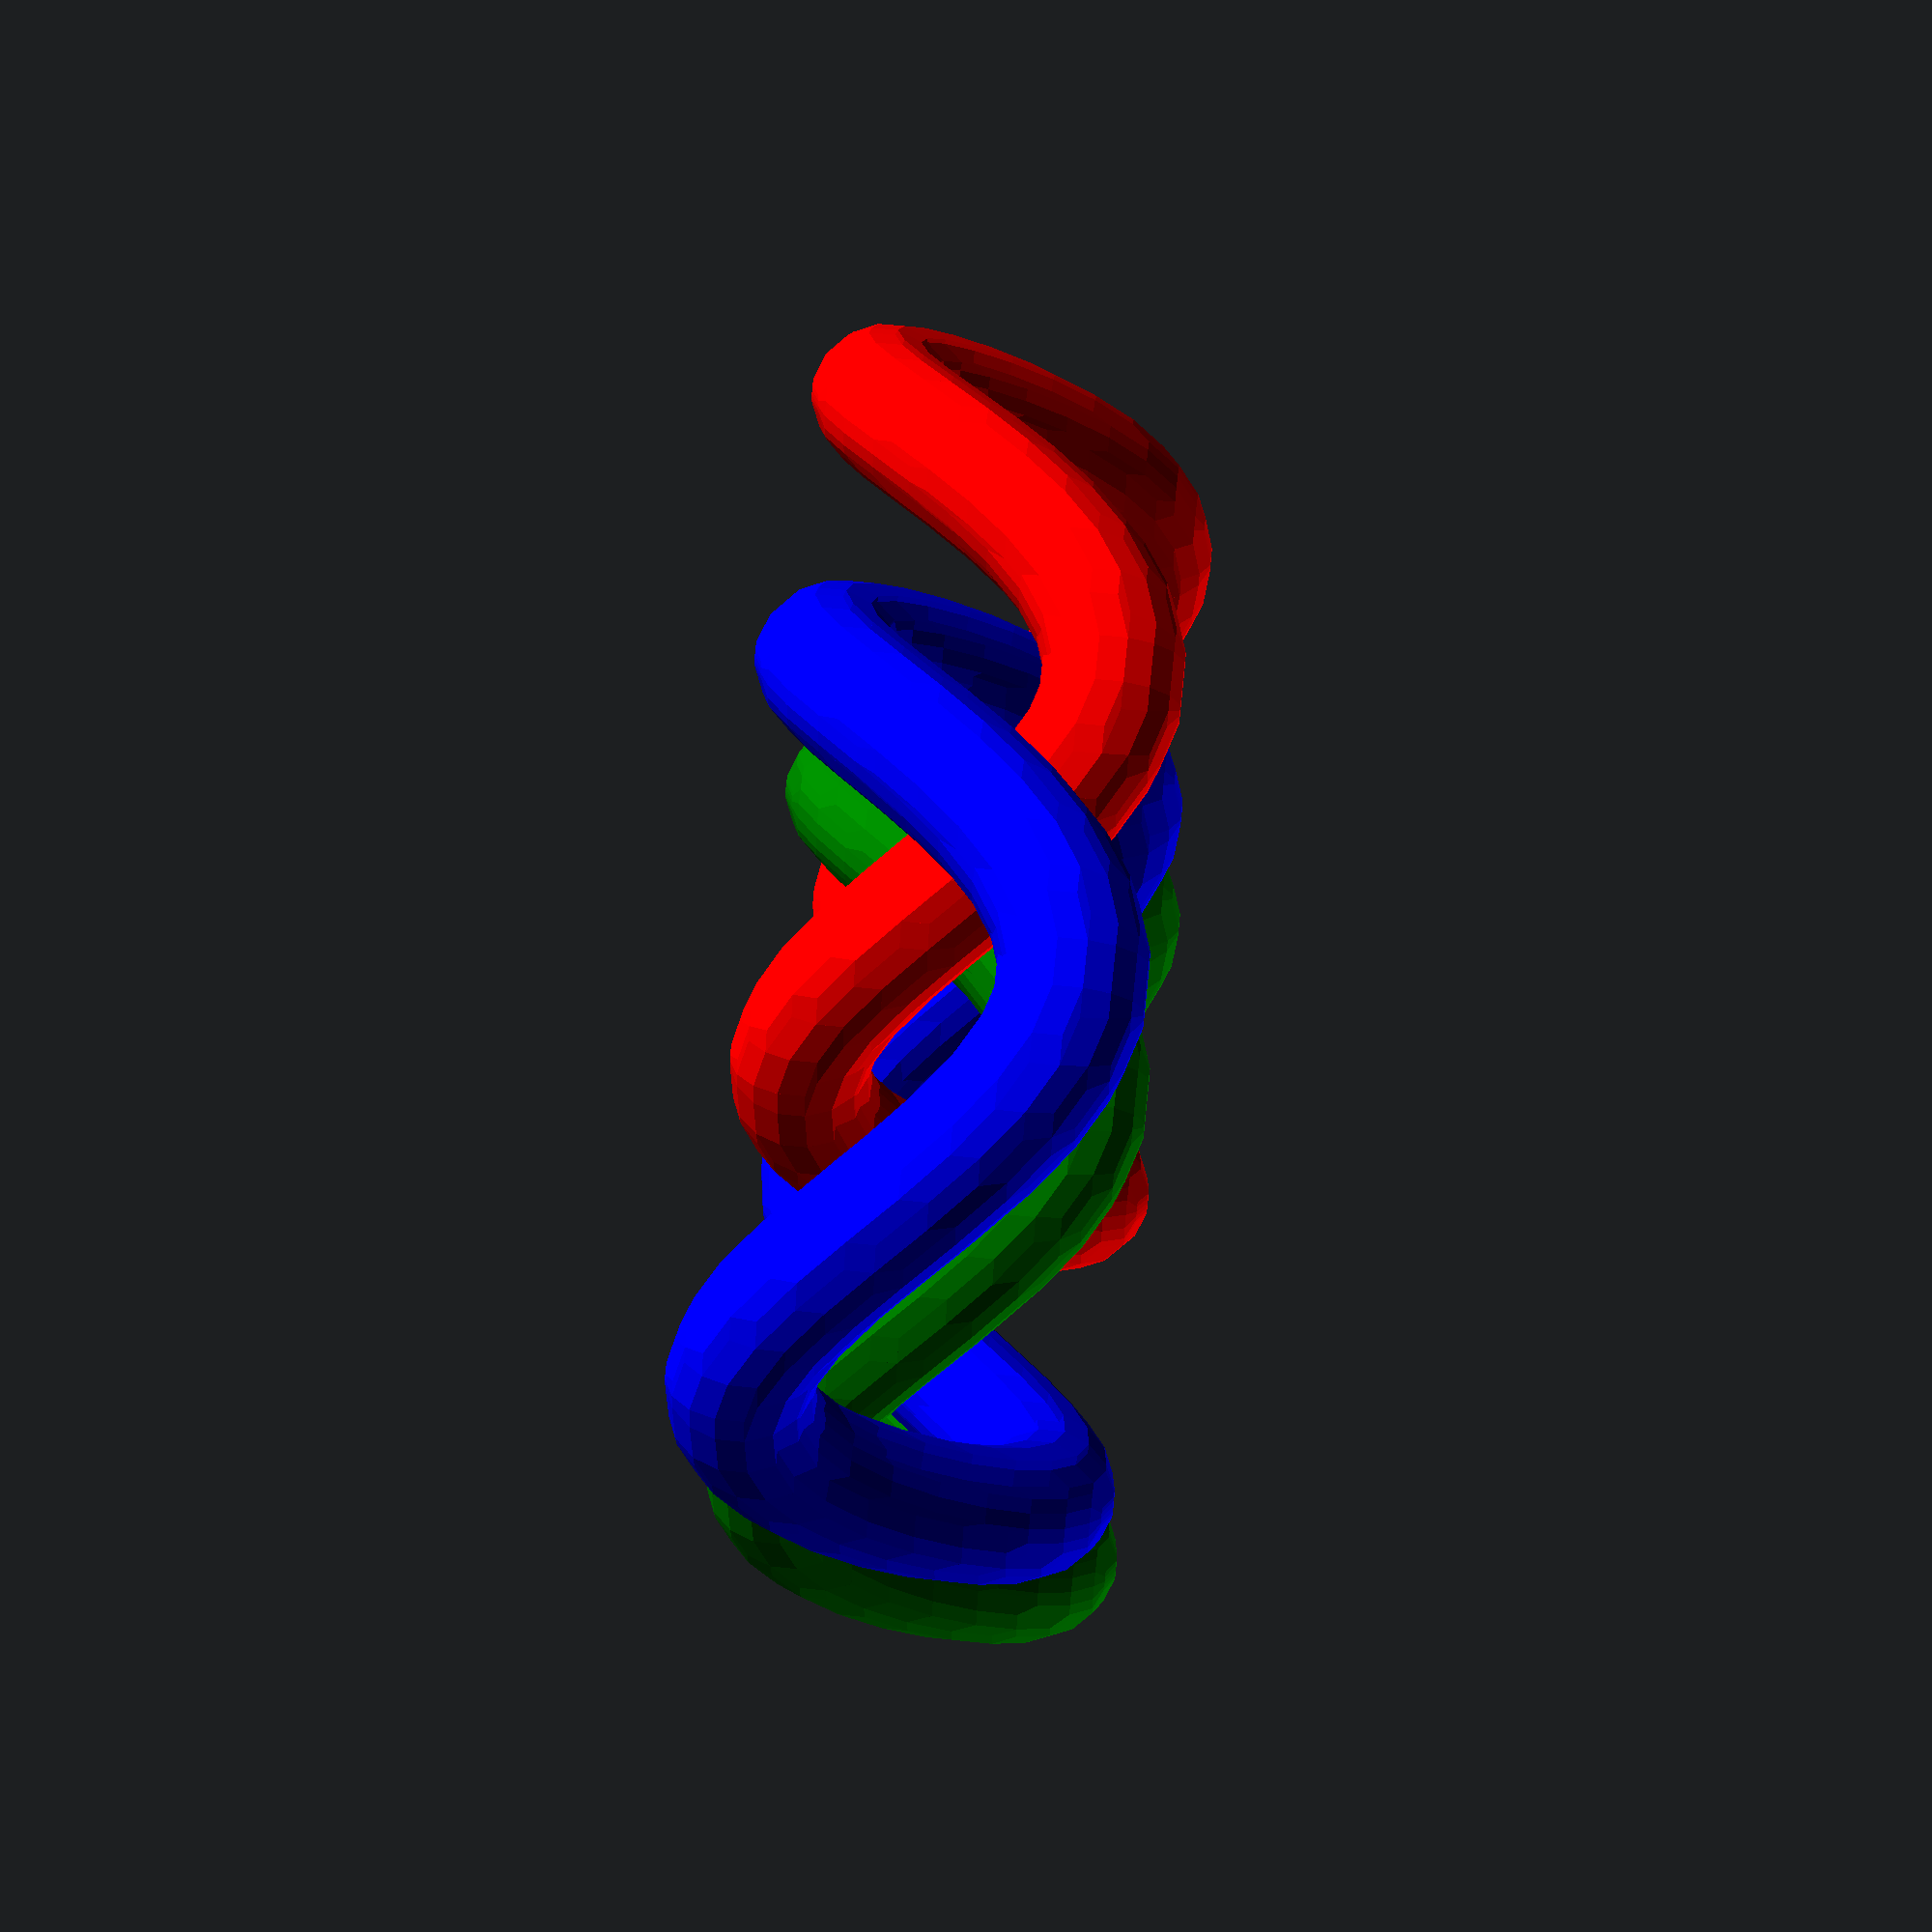
<openscad>
// begin string to float library
// Jesse Campbell
// www.jbcse.com
// http://www.thingiverse.com/thing:2247435
// OpenSCAD ascii string to number conversion function atof
// atoi and substr are from http://www.thingiverse.com/roipoussiere
// licensed under the Creative Commons - Attribution license.

// modified to support scientific notation by Alexander Pruss

function atoi(str, base=10, i=0, nb=0) =
	i == len(str) ? (str[0] == "-" ? -nb : nb) :
	i == 0 && str[0] == "-" ? atoi(str, base, 1) :
	atoi(str, base, i + 1,
		nb + search(str[i], "0123456789ABCDEF")[0] * pow(base, len(str) - i - 1));

function substr(str, pos=0, len=-1, substr="") =
	len == 0 ? substr :
	len == -1 ? substr(str, pos, len(str)-pos, substr) :
	substr(str, pos+1, len-1, str(substr, str[pos]));
    
function atof(str) = 
    len(str) == 0 ? 0 : 
        let(
            expon1 = search("e", str),
            expon = len(expon1) ? expon1 : search("E", str))
           len(expon) ? atof(substr(str,pos=0,len=expon[0])) * pow(10, atoi(substr(str,pos=expon[0]+1))) :
        let(
            multiplyBy = (str[0] == "-") ? -1 : 1,
            str = (str[0] == "-" || str[0] == "+") ? substr(str, 1, len(str)-1) : str,    
            decimal = search(".", str),    
            beforeDecimal = decimal == [] ? str : substr(str, 0, decimal[0]),
            afterDecimal = decimal == [] ? "0" : substr(str, decimal[0]+1)
        )
        (multiplyBy * (atoi(beforeDecimal) + atoi(afterDecimal)/pow(10,len(afterDecimal))));
// end string to float library


function _isspace(c) = (" " == c || "\t" == c || "\r" == c || "\n" == c );
function _isdigit(c) = ("0" <= c && c <= "9" );
function _isalpha(c) = ("a" <= c && c <= "z") || ("A" <= c && c <= "Z");
function _isalpha_(c) = _isalpha(c)  || c=="_";
function _isalnum_(c) = _isalpha(c) || _isdigit(c) || c=="_";
function _flattenLists(ll) = [for(a=ll) for(b=a) b];

function _spaceSequence(s, start=0) = 
    len(s)>start && _isspace(s[start]) ? 1+_spaceSequence(s, start=start+1) : 0;
function _digitSequence(s, start=0) =
    len(s)>start && _isdigit(s[start]) ? 1+_digitSequence(s, start=start+1) : 0;
function _alnum_Sequence(s, start=0) = 
    len(s)>start && _isalnum_(s[start]) ? 1+_alnum_Sequence(s, start=start+1) : 0;
function _identifierSequence(s, start=0) = 
    len(s)>start && _isalpha_(s[start]) ? 1+_alnum_Sequence(s, start=start+1) : 0;
function _signedDigitSequence(s, start=0) = 
    len(s) <= start ? 0 :
        (s[start] == "+" || s[start] == "-" ) ? 1+_digitSequence(s,start=start+1) : _digitSequence(s,start=start);
function _realStartingWithDecimal(s, start=0) =
    len(s)>start && s[start] == "." ?
        let(next = start+1+_digitSequence(s, start=start+1))
        (s[next] == "e" || s[next] == "E" ?
            next-start+1+_signedDigitSequence(s, start=next+1) : next-start)
        : 0;
function _realContinuation(s, start=0) = 
    len(s) <= start ? 0 :
        let(c1=_realStartingWithDecimal(s, start=start))
        c1 > 0 ? c1 :
        s[start] == "e" || s[start] == "E" ?
            1+_signedDigitSequence(s, start=start+1) : 0;
function _positiveRealSequence(s, start=0) = 
    len(s) <= start ? 0 :
        let(c1 = _realStartingWithDecimal(s, start=start))
            c1 > 0 ? c1 :
        let(c2 = _digitSequence(s, start=start))
            c2 > 0 ? c2 + _realContinuation(s, start=start+c2) : 0;

_multiSymbolOperators = [ "<=", ">=", "==", "&&", "||" ]; // must be in order of decreasing length

function _multiSymbolOperatorSequence(s, start=0) =
    (s[start]=="<" && s[start+1]=="=") ||
    (s[start]==">" && s[start+1]=="=") ||
    (s[start]=="=" && s[start+1]=="=") ||
    (s[start]=="&" && s[start+1]=="&") ||
    (s[start]=="|" && s[start+1]=="|") ? 2 : 0;
    
function _tokenize(s, start=0) =
    start >= len(s) ? [] :
    let(c1=_spaceSequence(s, start=start)) c1>0 ?
        concat([" "], _tokenize(s, start=start+c1)) :
    let(c2=_identifierSequence(s, start=start)) c2>0 ? 
        concat([substr(s, pos=start, len=c2)], _tokenize(s, start=start+c2)) :
    let(c3=_positiveRealSequence(s, start=start)) c3>0 ? 
        concat([substr(s, pos=start, len=c3)], _tokenize(s, start=start+c3)) :
    let(c4=_multiSymbolOperatorSequence(s, start=start)) c4>0 ? 
        concat([substr(s, pos=start, len=c4)], _tokenize(s, start=start+c4)) :
        concat([s[start]], _tokenize(s, start=start+1));

        
function _endParens(list,start=0,openCount=0,_stop=undef) = 
    let(stop = _stop==undef ? len(list) : _stop)
    start >= stop ? (openCount?undef:stop) :
    list[start][0] == ")" ? 
            (openCount==1 ? start+1 : _endParens(list,start+1,_stop=stop, openCount=openCount-1)) : 
    _endParens(list,start+1,_stop=stop, openCount=
        list[start][0] == "(" ? 
            openCount+1 : openCount);
        
function _indexInTable(string, table, column=0) =
    let (s=search([string], table, index_col_num=column))
        s[0] == [] ? -1 : s[0][0];

_NAME = 0;
_ARITY = 1;
_PREC = 2;
_LEFT_ASSOC = 3;
_OPERATOR = 4;

function _func(op) = [ op, 1, 1.5, true, op ];

_operators = [
    [ "^", 2, 0, false, "^" ],
    [ "*", 2, 1, true, "*" ],
    [ "/", 2, 1, true, "/" ],
    [ "%", 2, 1, true, "%" ],
    _func("sqrt"),
    _func("cos"),
    _func("sin"),
    _func("tan"),
    _func("acos"),
    _func("asin"),
    _func("atan"),
    _func("COS"),
    _func("SIN"),
    _func("TAN"),
    _func("ACOS"),
    _func("ASIN"),
    _func("ATAN"),
    _func("abs"),
    _func("ceil"),
    _func("exp"),
    _func("floor"),
    _func("ln"),
    _func("log"),
    _func("round"),
    _func("sign"),
    [ "#-",1, 1.5, true, "-" ],
    [ "+", 2, 2, true, "+" ],
    [ "-", 2, 2, true, "-" ],
   ];
    
_binary_or_unary = [ ["-", "#-"] ];

function _fixUnaries(pretok) =
    [ for (i=[0:len(pretok)-1]) 
         let (
            a = pretok[i],
            j=_indexInTable(a, _binary_or_unary)) 
            (0 <= j && (i == 0 || pretok[i-1] == "(" ||
                0 <= _indexInTable(pretok[i-1], _operators)))? _binary_or_unary[j][1] : a ];

function _tokenizeExpression(s) =
    let (pretok=_fixUnaries(_tokenize(s)))
    [ for (i=[0:len(pretok)-1])
        let (a=pretok[i])
        if (a[0] != " ")
        let (j=_indexInTable(a, _operators))
            j >= 0 ? _operators[j] : [a] ];
    
function _prec(op1, pos1, op2, pos2) =
    op1 != undef && op2 == undef ? false :
    op1 == undef && op2 != undef ? true :
    op1[_PREC] < op2[_PREC] ? true :
        op2[_PREC] < op1[_PREC] ? false :
            op1[_LEFT_ASSOC] ? pos1 < pos2 :
                op2[_LEFT_ASSOC] ? pos2 < pos1 :
                    pos2 < pos1;
    
function _parseLiteralOrVariable(s) = 
        _isalpha_(s[0]) ? ["$", s] : atof(s);
        
function _isoperator(token) = _PREC<len(token);
    
function _mainOperator(tok,start,stop) = 
        let (token = tok[start])
        stop <= start ? [undef,start] :
        stop == start+1 ? ( _isoperator(token) ? [token,start] : [undef,start] ) :
        let( rest = 
            token[0] == "(" ? _mainOperator(tok, _endParens(tok,start=start+1,_stop=stop, openCount=1), stop)
            : _mainOperator(tok, start+1, stop),
            adjToken = _isoperator(token) ? token : undef )
            _prec(rest[0], rest[1], adjToken, start) ? [adjToken, start] : rest; 
    
function _parseTokenized(tok,start=0,_stop=undef) = 
    let( stop= _stop==undef ? len(tok) : _stop )
        stop <= start ? undef :
        tok[start][0] == "(" ? 
            _parseTokenized(tok,start=start+1,_stop=_endParens(tok,start=start+1,openCount=1,stop=stop)-1) : 
        let( lp = _mainOperator(tok,start,stop) )
            lp[0] == undef ? ( stop-start>1 ? undef : _parseLiteralOrVariable(tok[start][0]) ) :
            let( op = lp[0], pos = lp[1] )
                op[_ARITY] == 2 ?
                    [ op[_OPERATOR], _parseTokenized(tok,start=start,_stop=pos), _parseTokenized(tok,start=pos+1,_stop=stop) ]
                    : [ op[_OPERATOR], _parseTokenized(tok,start=pos+1,_stop=stop) ];  

function compileFunction(expression) = _parseTokenized(_tokenizeExpression(expression));

pi = 3.1415926535897932;

function _let(v, var, value) = concat([var, value], v);

function _lookupVariable(var, table) =
    let (s=search([var], table, index_col_num=0))
        s[0] == [] ? undef : table[s[0][0]][1];

function _generate(var, range, expr, v) =
    [ for(i=range) eval(expr, _let(v, var, i)) ];


// note: given the way variables are recognized, operators are not allowed to be a single alnum or underline
function eval(c,v=[]) = 
    c == "x" || c == "y" || c == "z" || c == "t" ? _lookupVariable(c,v) :
    let(op=c[0]) (
    op == undef ? c :
    op == "$" ? _lookupVariable(c[1],v) :
    op == "'" ? c[1] : 
    op == "+" ? eval(c[1],v)+eval(c[2],v) :
    op == "-" ? (len(c)==2 ? -eval(c[1],v) : eval(c[1],v)-eval(c[2],v)) :
    op == "*" ? eval(c[1],v)*eval(c[2],v) :
    op == "/" ? eval(c[1],v)/eval(c[2],v) :
    op == "%" ? eval(c[1],v)%eval(c[2],v) :
    op == "sqrt" ? sqrt(eval(c[1],v)) :
    op == "^" || op == "pow" ? pow(eval(c[1],v),eval(c[2],v)) :
    op == "cos" ? cos(eval(c[1],v)) :
    op == "sin" ? sin(eval(c[1],v)) :
    op == "tan" ? tan(eval(c[1],v)) :
    op == "acos" ? acos(eval(c[1],v)) :
    op == "asin" ? asin(eval(c[1],v)) :
    op == "atan" ? atan(eval(c[1],v)) :
    op == "atan2" ? atan2(eval(c[1],v),eval(c[2],v)) :
    op == "COS" ? cos(eval(c[1],v)*180/pi) :
    op == "SIN" ? sin(eval(c[1],v)*180/pi) :
    op == "TAN" ? tan(eval(c[1],v)*180/pi) :
    op == "ACOS" ? acos(eval(c[1],v))*pi/180 :
    op == "ASIN" ? asin(eval(c[1],v))*pi/180 :
    op == "ATAN" ? atan(eval(c[1],v))*pi/180 :
    op == "ATAN2" ? atan2(eval(c[1],v),eval(c[2],v))*pi/180 :
    op == "abs" ? abs(eval(c[1],v)) :
    op == "ceil" ? ceil(eval(c[1],v)) :
    op == "cross" ? cross(eval(c[1],v),eval(c[2],v)) :
    op == "exp" ? exp(eval(c[1])) :
    op == "floor" ? floor(eval(c[1])) :
    op == "ln" ? ln(eval(c[1])) :
    op == "len" ? len(eval(c[1])) :
    op == "log" ? log(eval(c[1])) :
    op == "max" ? (len(c) == 2 ? max(eval(c[1],v)) : max([for(i=[1:len(c)-1]) eval(c[i],v)])) :
    op == "min" ? (len(c) == 2 ? min(eval(c[1],v)) : min([for(i=[1:len(c)-1]) eval(c[i],v)])) :
    op == "norm" ? norm(eval(c[1],v)) :
    op == "rands" ? rands(eval(c[1],v),eval(c[2],v),eval(c[3],v),eval(c[4],v)) :
    op == "round" ? round(eval(c[1],v)) :
    op == "sign" ? sign(eval(c[1],v)) :
    op == "<" ? eval(c[1],v)<eval(c[2],v) :
    op == "<=" ? eval(c[1],v)<=eval(c[2],v) :
    op == "==" ? eval(c[1],v)==eval(c[2],v) :
    op == "!=" ? eval(c[1],v)!=eval(c[2],v) :
    op == ">=" ? eval(c[1],v)>=eval(c[2],v) :
    op == ">" ? eval(c[1],v)>=eval(c[2],v) :
    op == "&&" ? eval(c[1],v)&&eval(c[2],v) :
    op == "||" ? eval(c[1],v)||eval(c[2],v) :
    op == "!" ? !eval(c[1],v) :
    op == "?" ? (eval(c[1],v)?eval(c[2],v):eval(c[3],v)) :
    op == "[" ? [for (i=[1:len(c)-1]) eval(c[i],v)] :
    op == "#" ? eval(c[1],v)[eval(c[2],v)] :
    op == "concat" ? [for (i=[1:len(c)-1]) let(vect=eval(c[i],v)) for(j=[0:len(vect)-1]) vect[j]] : 
    op == "range" ? (len(c)==3 ? [eval(c[1],v):eval(c[2],v)] : [eval(c[1],v):eval(c[2],v):eval(c[3],v)]) :
    op == "let" ? eval(c[3],_let(v,c[1],c[2])) :
    op == "gen" ? _generate(eval(c[1],v),eval(c[2],v),c[3],v) :
    undef
    );
    
module plot3d(f,start,end,steps=20,height=1) {
    delta = (end-start)/steps;
    for(i=[0:steps-1])
       for(j=[0:steps-1]) {
           xy = [i*delta[0],j*delta[1]]+start;
           z = eval(f,[["x",xy[0]],["y",xy[1]]]);
           translate([xy[0],xy[1],z-height/2]) cube([delta[0],delta[1],height/2]);
       }
               
}   

module curve3d(f,t0,t1,steps=30,thickness=1,closed=false) {
    delta = (t1-t0)/(steps-1);
    values = [for (i=[0:steps-1]) eval(f,[["t", t0+i*delta]])];
        
    for(i=[0:steps-2]) {
        hull() {
            translate(values[i]) sphere(d=thickness);
            translate(values[i+1]) sphere(d=thickness);
        }
    }
}

module demo1() {
    // borromean knot parametrization by I.J. McGee
    r = sqrt(3)/3;
    // 30*[cos(t),sin(t)+r,-cos(3*t)/3];
    color("red") curve3d([ "*", 30, ["[", ["COS", "t"], ["+", ["SIN", "t"], r], ["-", ["/", ["COS", ["*", 3, "t"]], 3]]] ], 0, 2*pi, steps=60, thickness=10);
    // 30*[cos(t)+0.5,sin(t)-r/2,-cos(3*t)/3];
    color("green") curve3d([ "*", 30, ["[", ["+",["COS", "t"],0.5], ["-", ["SIN", "t"], r/2], ["-", ["/", ["COS", ["*", 3, "t"]], 3]]] ], 0, 2*pi, steps=60, thickness=10);
    // 30*[cos(t)-0.5,sin(t)-r/2,-cos(3*t)/3];
    color("blue") curve3d([ "*", 30, ["[", ["-",["COS", "t"],0.5], ["-", ["SIN", "t"], r/2], ["-", ["/", ["COS", ["*", 3, "t"]], 3]]] ], 0, 2*pi, steps=60, thickness=10);
    
       
}

module demo2() {
//plot3d(["*", 3, [ "-", ["*", "x", ["^", "y", 3]], ["*", ["^", "x", 3], "y"] ]], [-1,-1],[1,1], steps=200, height=0.5);
echo(compileFunction("3*(x*y^3-x^3*y)"));    
plot3d(compileFunction("3*(x*y^3-x^3*y)"), [-1,-1],[1,1], steps=200, height=0.5);
}

demo1();
//demo2();

//echo(compileFunction("1^2"));
</openscad>
<views>
elev=124.4 azim=251.3 roll=263.6 proj=p view=wireframe
</views>
